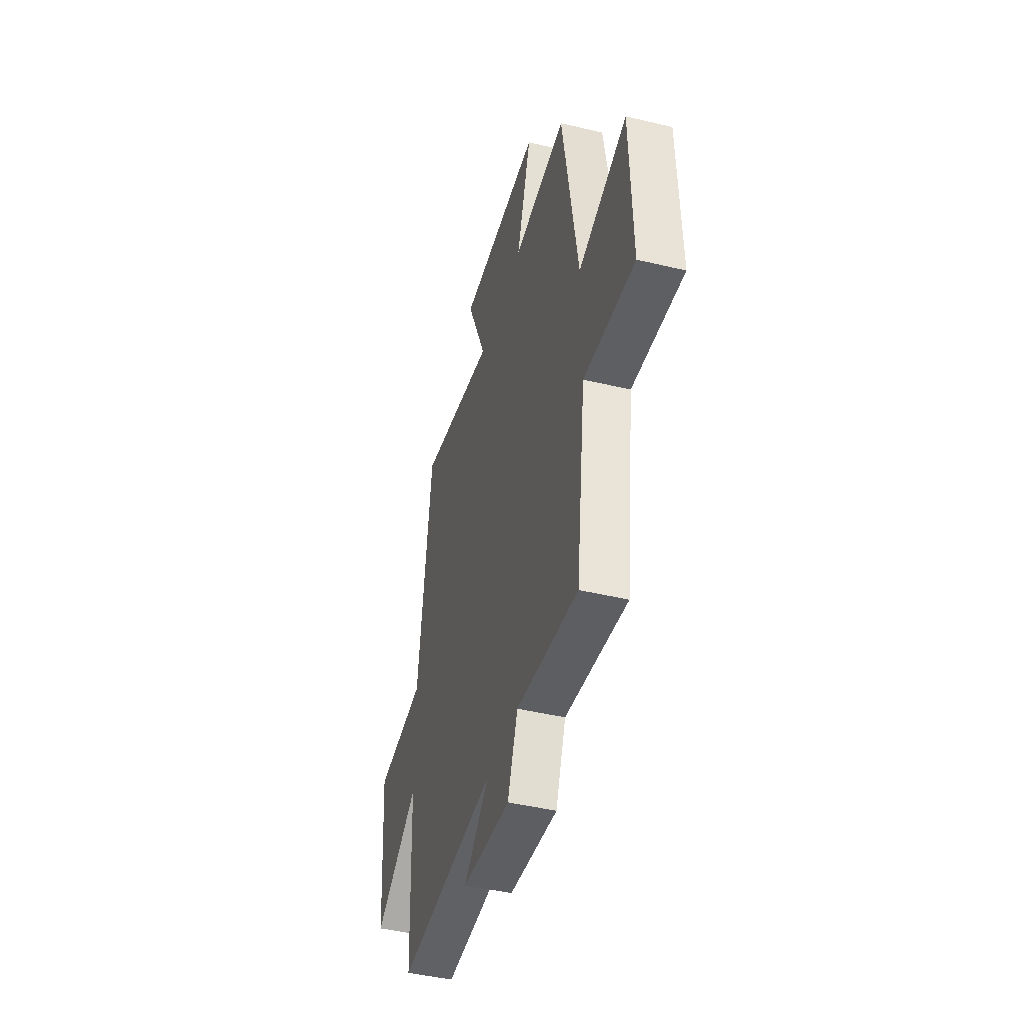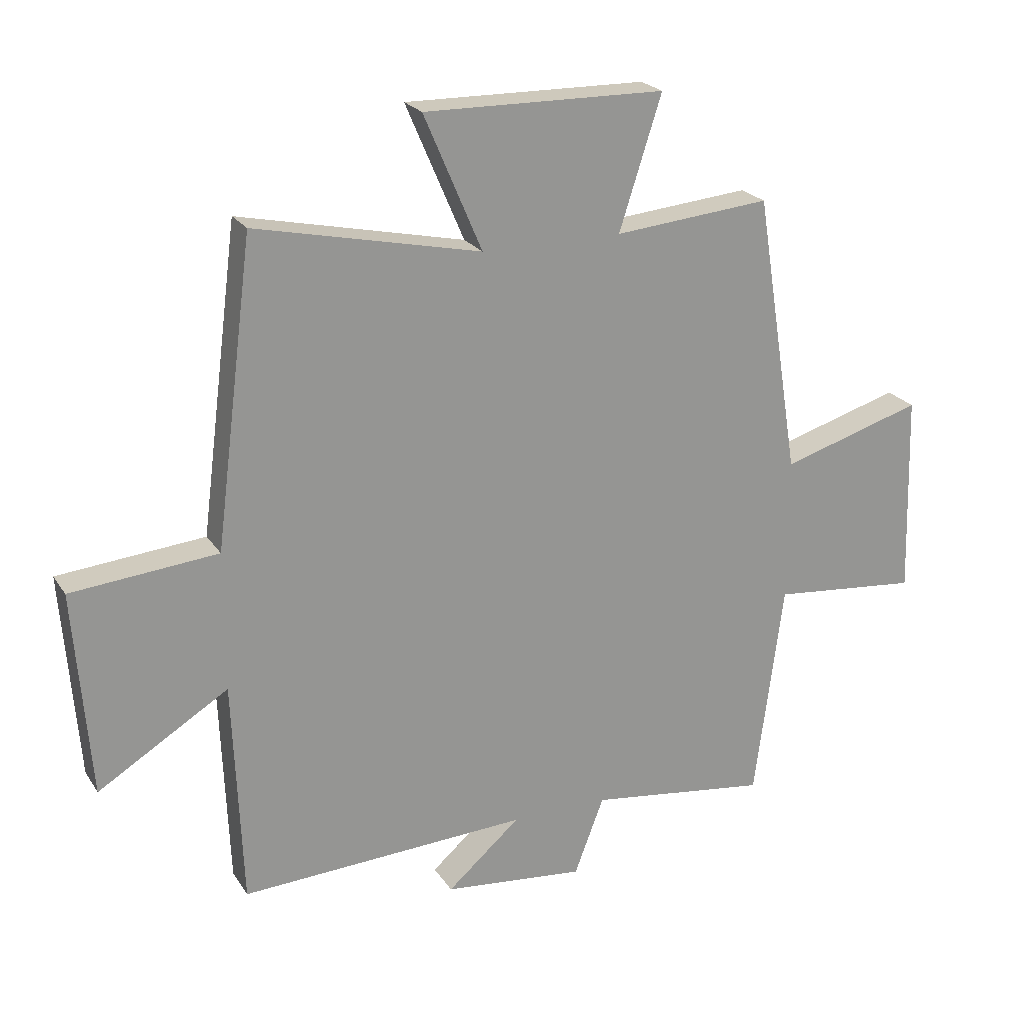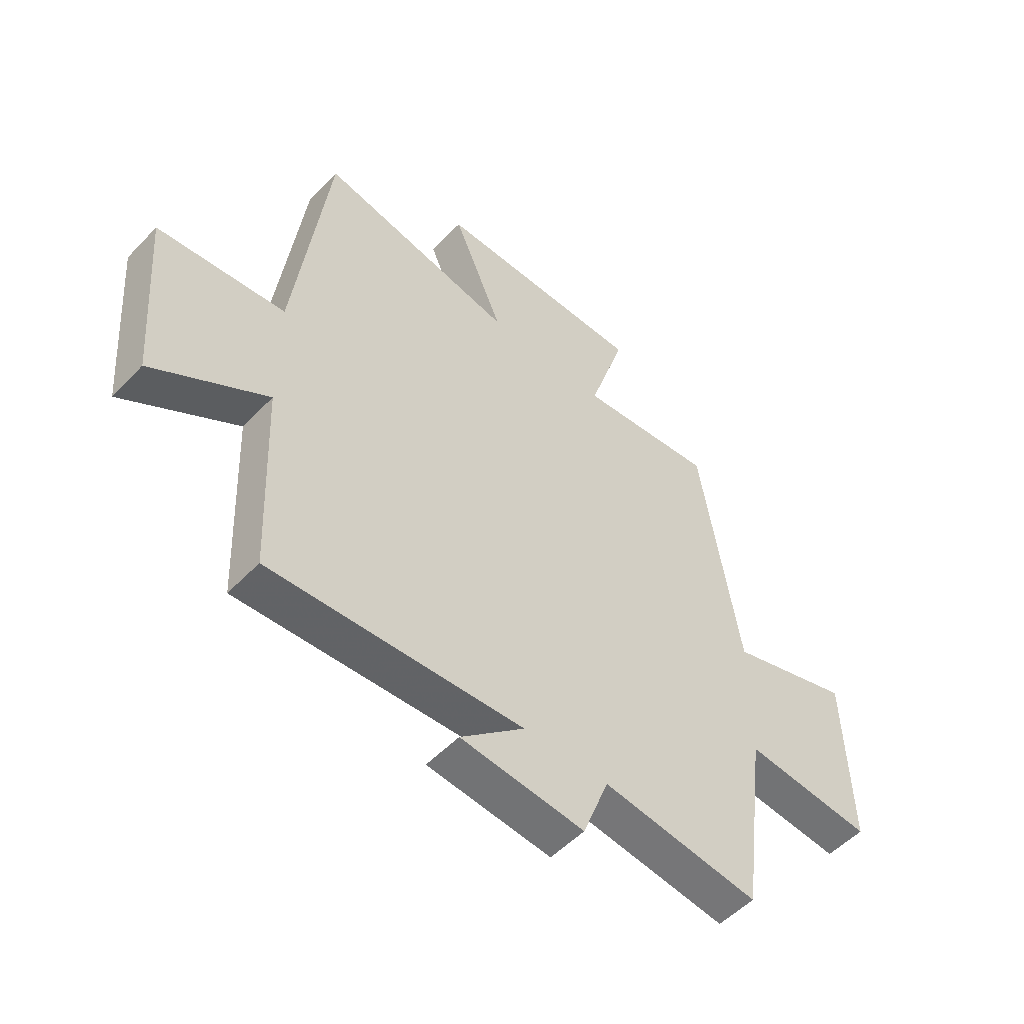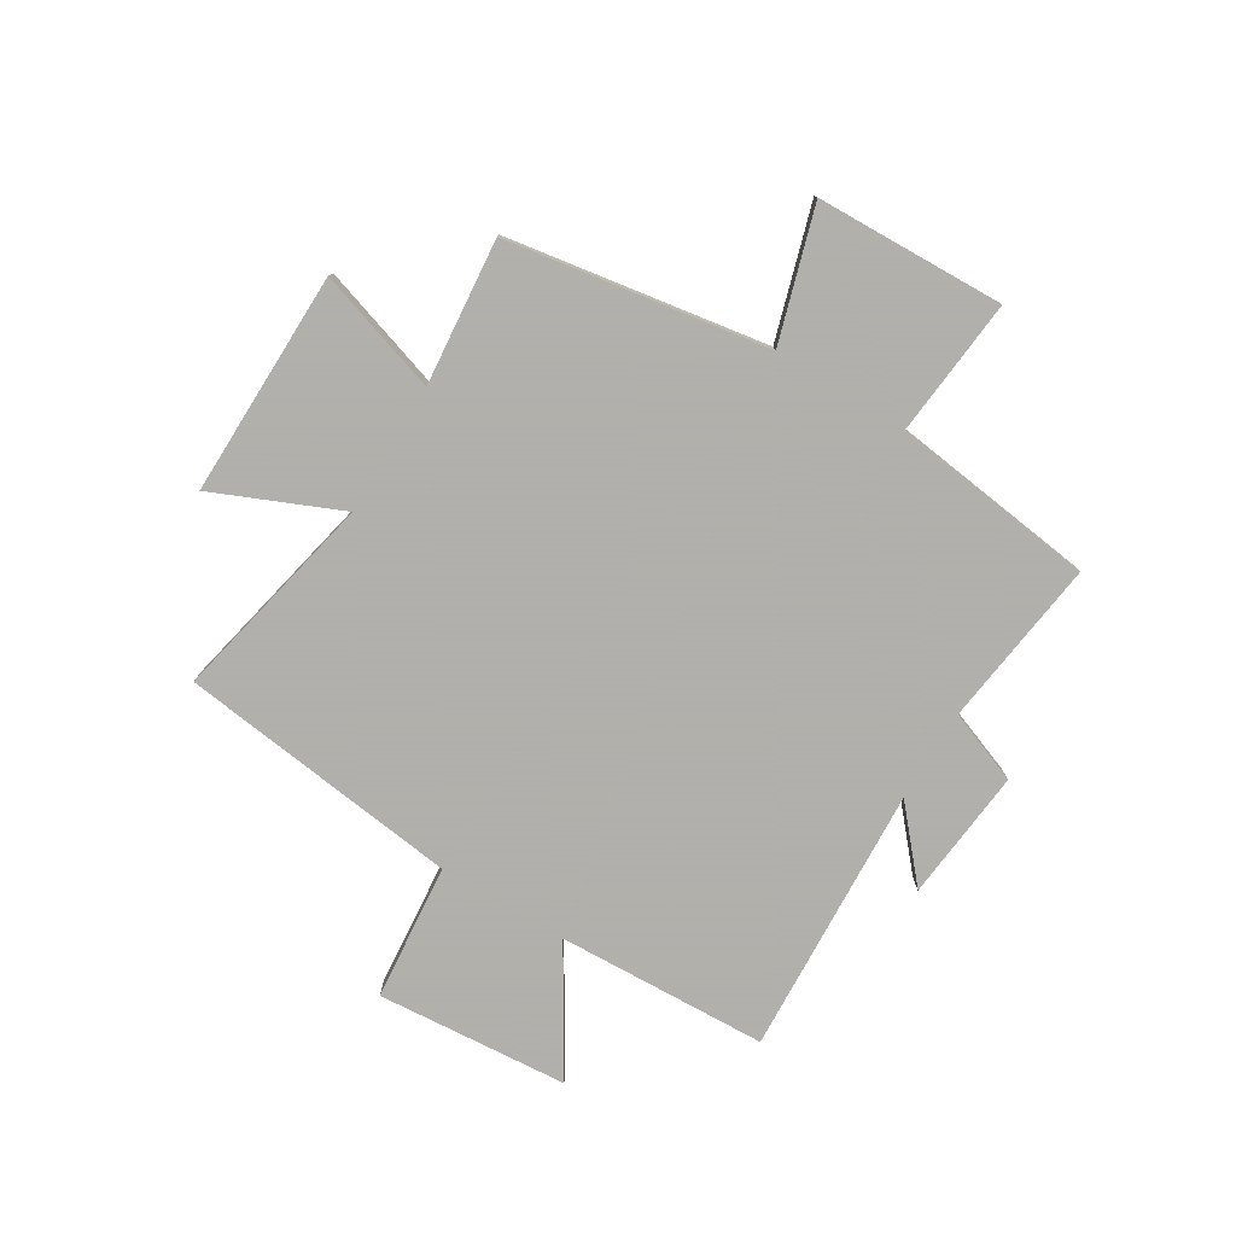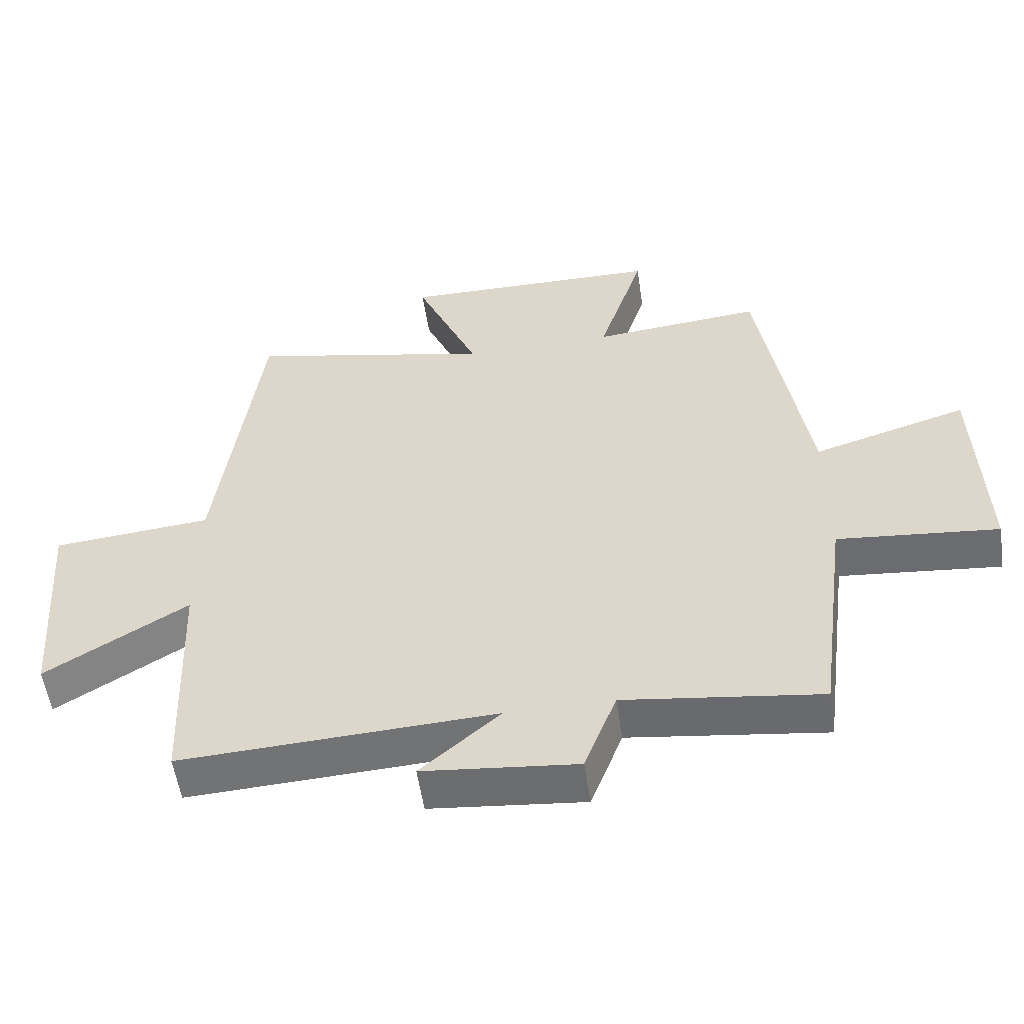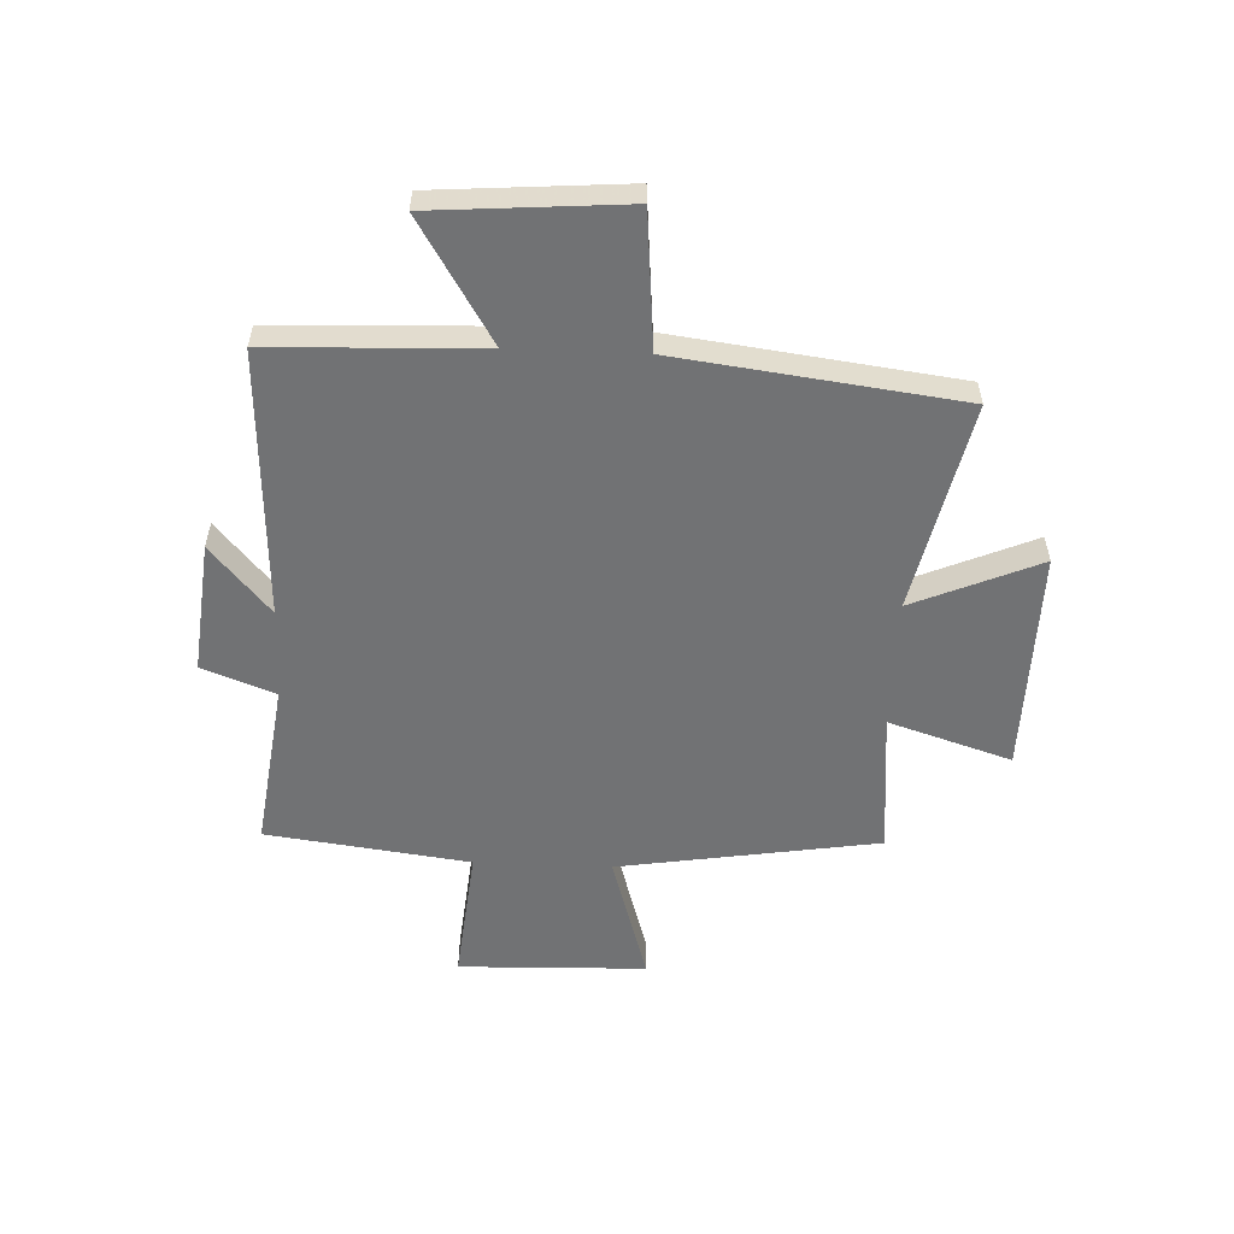
<metadata>
{"format":"obj","ext":"obj","renderer":"f3d","projection":"perspective","resolution":1024,"background":"white","views":[{"elev":-44.9,"azim":74.5,"up":"+Z"},{"elev":22.6,"azim":-24.6,"up":"+Z"},{"elev":-52.5,"azim":-42.1,"up":"+Z"},{"elev":-78.4,"azim":58.8,"up":"+Y"},{"elev":-55.2,"azim":8.4,"up":"+Z"},{"elev":-55.4,"azim":-92.5,"up":"+Y"}]}
</metadata>
<code>
v 0.426 0.07 0.524
v 0.5 0.07 0.061
v 0.734 0.07 0.131
v 0.744 0.07 -0.203
v 0.5 0.07 -0.179
v 0.453 0.07 -0.54
v 0.155 0.07 -0.5
v 0.106 0.07 -0.629
v -0.128 0.07 -0.605
v -0.007 0.07 -0.5
v -0.485 0.07 -0.523
v -0.5 0.07 -0.15
v -0.716 0.07 -0.282
v -0.742 0.07 0.058
v -0.5 0.07 0.08
v -0.436 0.07 0.581
v -0.064 0.07 0.5
v -0.16 0.07 0.724
v 0.238 0.07 0.718
v 0.168 0.07 0.5
v 0.426 0 0.524
v 0.5 0 0.061
v 0.734 0 0.131
v 0.744 0 -0.203
v 0.5 0 -0.179
v 0.453 0 -0.54
v 0.155 0 -0.5
v 0.106 0 -0.629
v -0.128 0 -0.605
v -0.007 0 -0.5
v -0.485 0 -0.523
v -0.5 0 -0.15
v -0.716 0 -0.282
v -0.742 0 0.058
v -0.5 0 0.08
v -0.436 0 0.581
v -0.064 0 0.5
v -0.16 0 0.724
v 0.238 0 0.718
v 0.168 0 0.5
f 17 18 19 20
f 15 16 17
f 15 17 20
f 12 13 14 15
f 20 1 2
f 15 20 2
f 12 15 2
f 11 12 2
f 10 11 2
f 7 8 9 10
f 5 6 7
f 10 2 3
f 7 10 3
f 5 7 3
f 3 4 5
f 40 39 38 37
f 37 36 35
f 40 37 35
f 35 34 33 32
f 22 21 40
f 22 40 35
f 22 35 32
f 22 32 31
f 22 31 30
f 30 29 28 27
f 27 26 25
f 23 22 30
f 23 30 27
f 23 27 25
f 25 24 23
f 1 21 22 2
f 2 22 23 3
f 3 23 24 4
f 4 24 25 5
f 5 25 26 6
f 6 26 27 7
f 7 27 28 8
f 8 28 29 9
f 9 29 30 10
f 10 30 31 11
f 11 31 32 12
f 12 32 33 13
f 13 33 34 14
f 14 34 35 15
f 15 35 36 16
f 16 36 37 17
f 17 37 38 18
f 18 38 39 19
f 19 39 40 20
f 20 40 21 1

</code>
